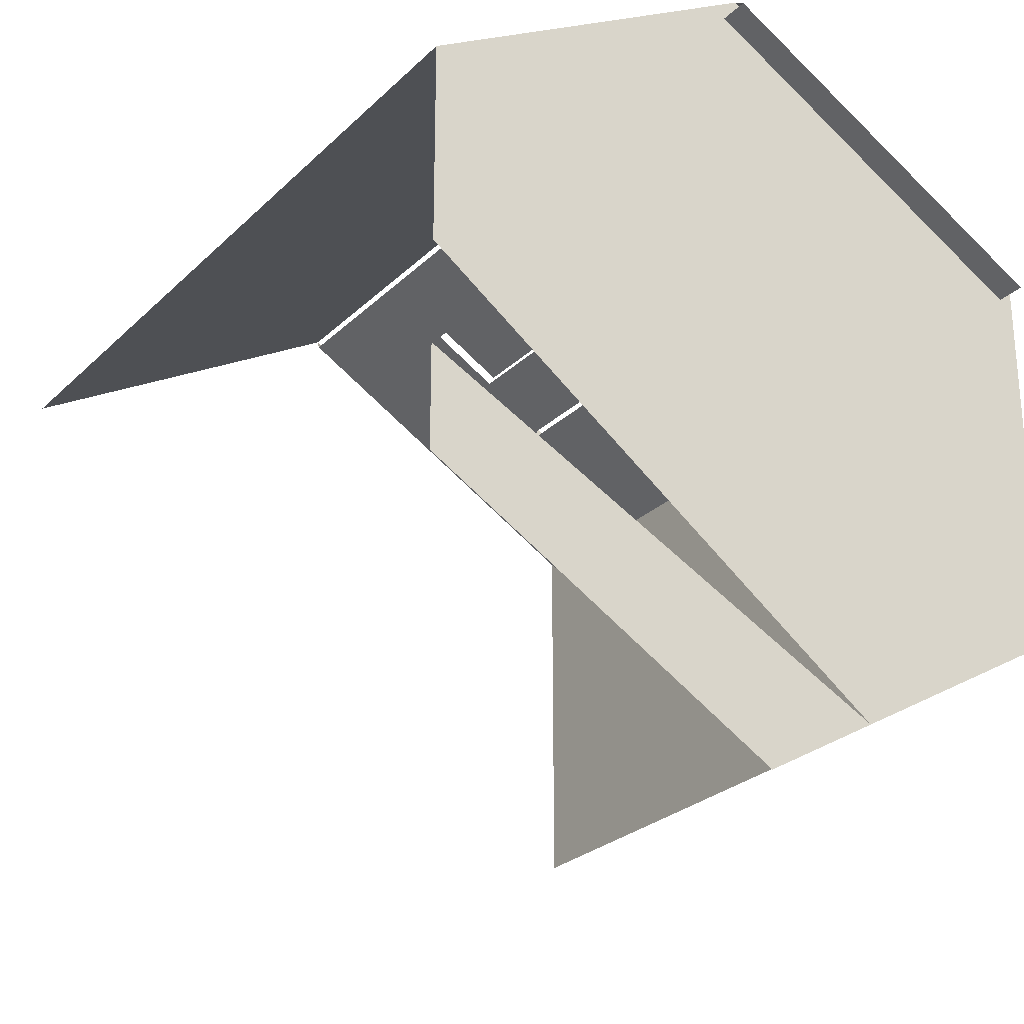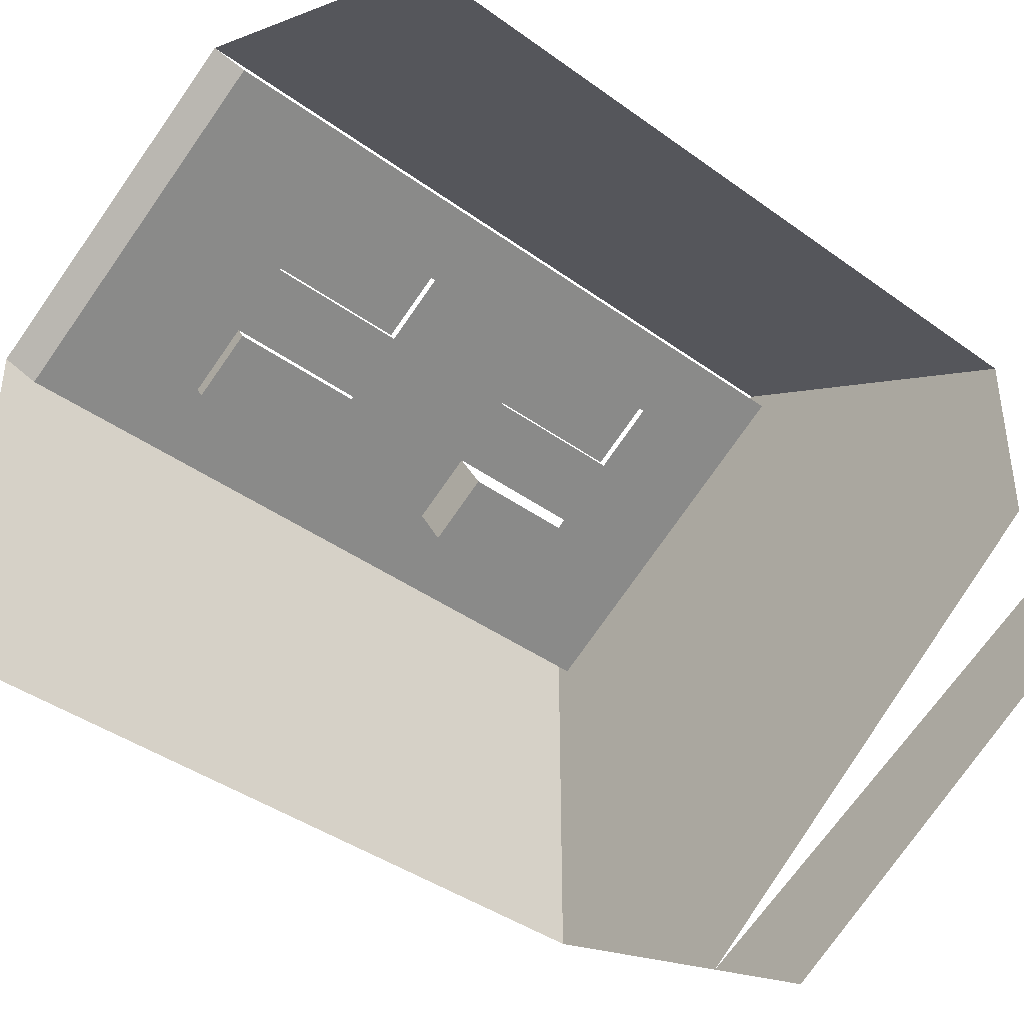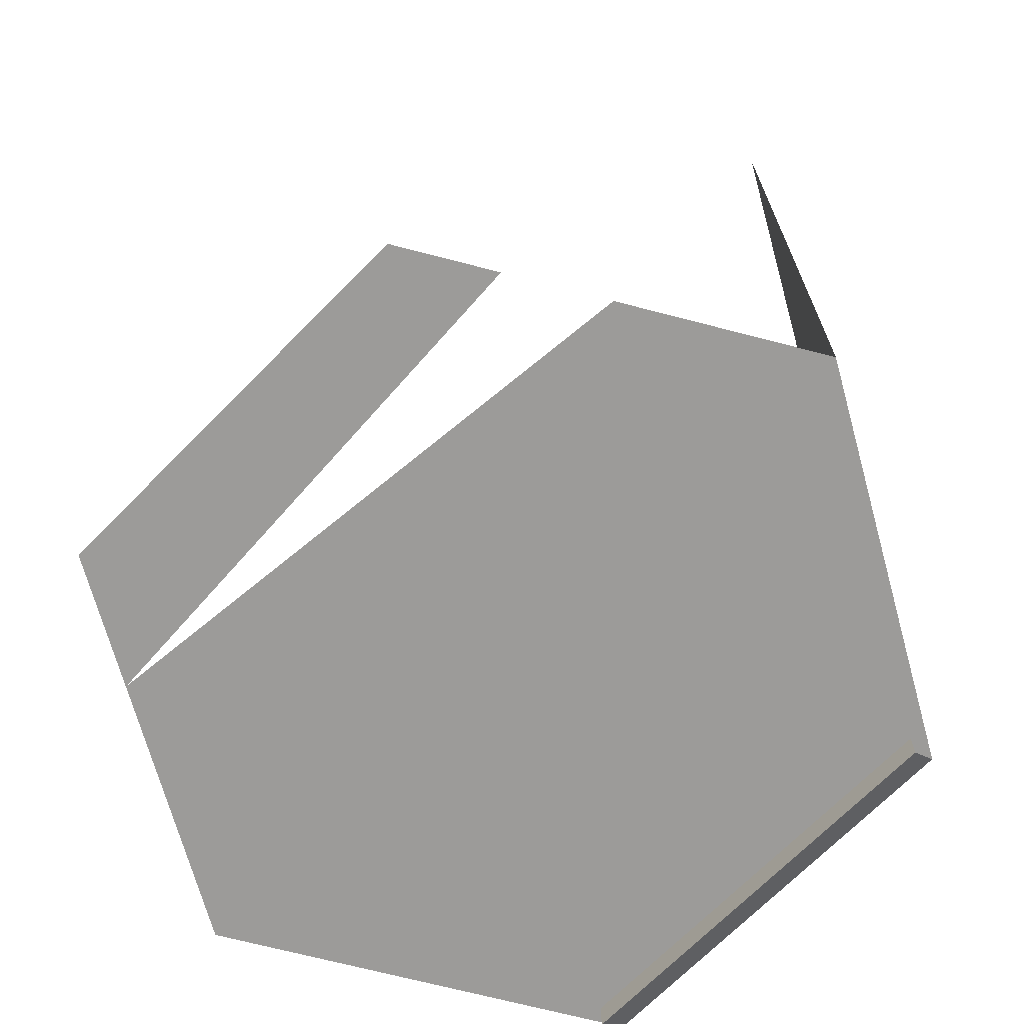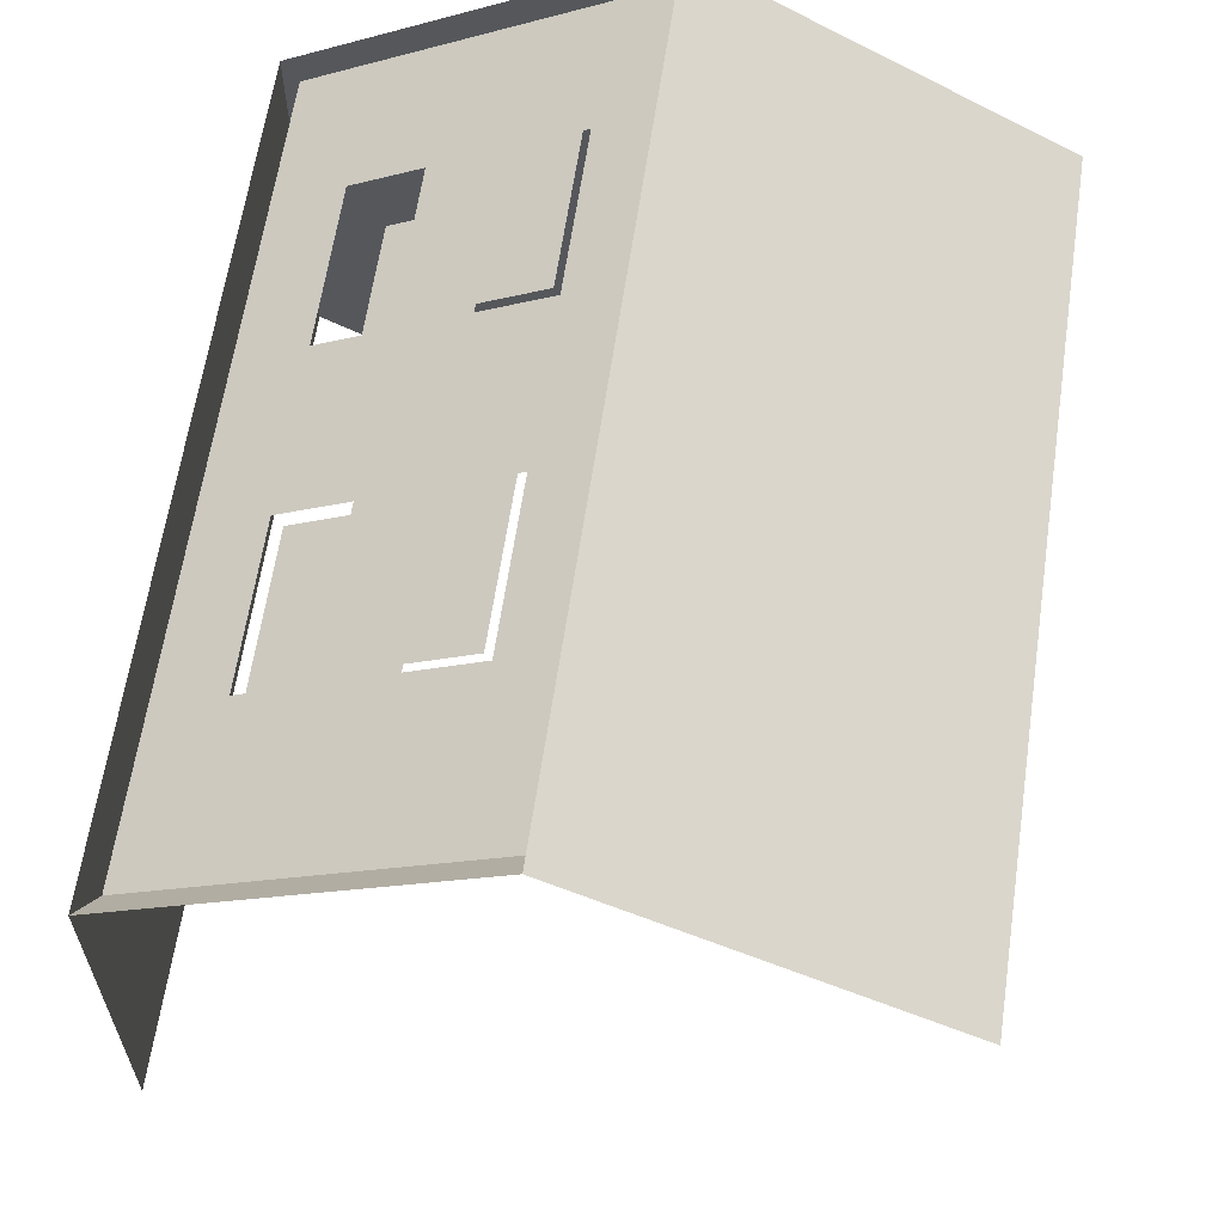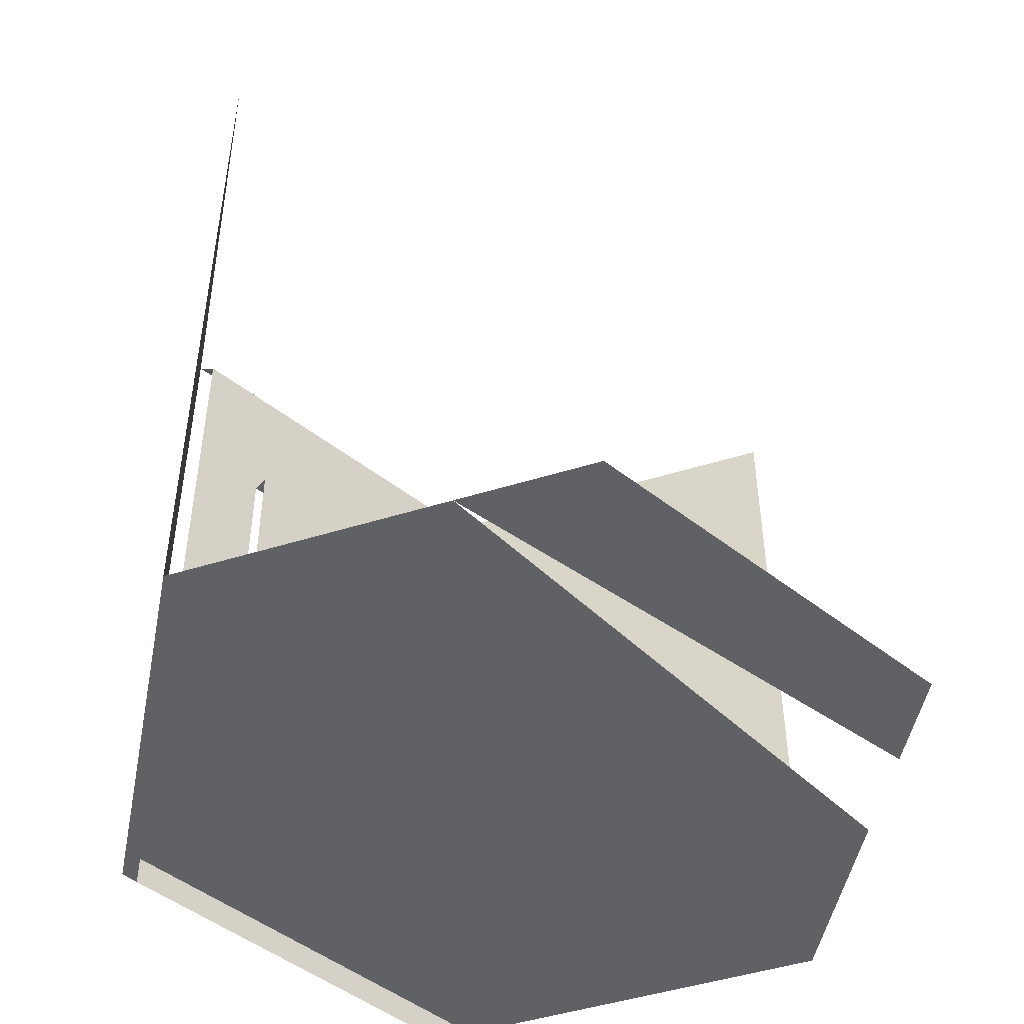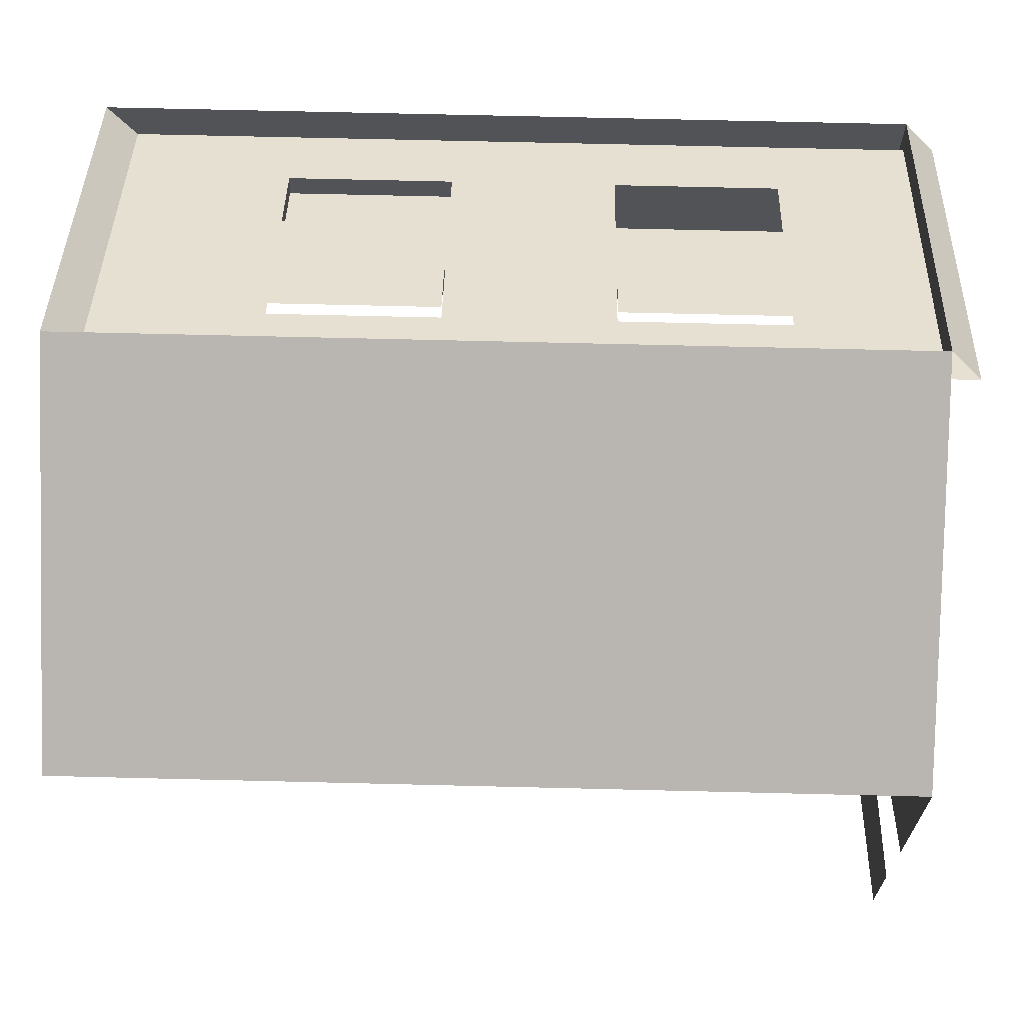
<metadata>
{"format":"obj","ext":"obj","renderer":"f3d","projection":"perspective","resolution":1024,"background":"white","views":[{"elev":-26.5,"azim":-34.6,"up":"+Z"},{"elev":-40.4,"azim":-131.7,"up":"+Z"},{"elev":-69.8,"azim":-104.6,"up":"+Y"},{"elev":62.3,"azim":-171.6,"up":"+Z"},{"elev":-48.9,"azim":169.0,"up":"+Y"},{"elev":68.1,"azim":-88.6,"up":"+Z"}]}
</metadata>
<code>
v 0.866 0.3333 -0.5
v 0.866 1 0.5
v 0.866 -1 0.5
v -0 1 1
v 0.136 0.9273 0.8356
v 0.3092 0.9273 0.7356
v -0 1 1
v -0.866 0.5 0.5
v -0.866 0 0.5
v -0.866 -1 -0
v 0.5774 -1 -0.6667
v -0 -1 1
v 0.136 0.9273 0.8356
v -0.03723 0.5273 0.9356
v 0.136 0.5273 0.8356
v 0.3092 -1.073 0.7356
v -0 -1 1
v 0.4824 -1.073 0.6356
v 0.136 -0.6727 0.8356
v -0.03723 -1.073 0.9356
v 0.136 -1.073 0.8356
v 0.136 -0.2727 0.8356
v -0.03723 -0.6727 0.9356
v 0.136 -0.6727 0.8356
v 0.136 0.1273 0.8356
v -0.03723 -0.2727 0.9356
v 0.136 -0.2727 0.8356
v 0.136 0.5273 0.8356
v -0.03723 0.1273 0.9356
v 0.136 0.1273 0.8356
v 0.8288 -0.6727 0.4356
v 0.6556 -1.073 0.5356
v 0.8288 -1.073 0.4356
v 0.6556 -0.6727 0.5356
v 0.4824 -1.073 0.6356
v 0.6556 -1.073 0.5356
v 0.4824 -0.6727 0.6356
v 0.3092 -1.073 0.7356
v 0.4824 -1.073 0.6356
v 0.3092 -0.6727 0.7356
v 0.136 -1.073 0.8356
v 0.3092 -1.073 0.7356
v 0.8288 -0.2727 0.4356
v 0.6556 -0.6727 0.5356
v 0.8288 -0.6727 0.4356
v 0.4824 -0.2727 0.6356
v 0.3092 -0.6727 0.7356
v 0.4824 -0.6727 0.6356
v 0.8288 0.1273 0.4356
v 0.6556 -0.2727 0.5356
v 0.8288 -0.2727 0.4356
v 0.6556 0.1273 0.5356
v 0.4824 -0.2727 0.6356
v 0.6556 -0.2727 0.5356
v 0.4824 0.1273 0.6356
v 0.3092 -0.2727 0.7356
v 0.4824 -0.2727 0.6356
v 0.3092 0.1273 0.7356
v 0.136 -0.2727 0.8356
v 0.3092 -0.2727 0.7356
v 0.8288 0.5273 0.4356
v 0.6556 0.1273 0.5356
v 0.8288 0.1273 0.4356
v 0.4824 0.5273 0.6356
v 0.3092 0.1273 0.7356
v 0.4824 0.1273 0.6356
v 0.8288 0.9273 0.4356
v 0.6556 0.5273 0.5356
v 0.8288 0.5273 0.4356
v 0.6556 0.9273 0.5356
v 0.4824 0.5273 0.6356
v 0.6556 0.5273 0.5356
v 0.4824 0.9273 0.6356
v 0.3092 0.5273 0.7356
v 0.4824 0.5273 0.6356
v 0.3092 0.9273 0.7356
v 0.136 0.5273 0.8356
v 0.3092 0.5273 0.7356
v 0.3235 0.5273 0.7603
v 0.1503 0.1273 0.8603
v 0.3235 0.1273 0.7603
v 0.6341 0.5273 0.4983
v 0.4609 0.1273 0.5983
v 0.6341 0.1273 0.4983
v 0.4824 0.5273 0.6356
v 0.6341 0.5273 0.4983
v 0.6556 0.5273 0.5356
v 0.5807 -0.2727 0.4059
v 0.4075 -0.6727 0.5059
v 0.5807 -0.6727 0.4059
v 0.6556 -0.2727 0.5356
v 0.4075 -0.2727 0.5059
v 0.5807 -0.2727 0.4059
v 0.3216 -0.2727 0.7571
v 0.1484 -0.6727 0.8571
v 0.3216 -0.6727 0.7571
v 0.866 -1 0.5
v 0.866 -1 -0.5
v 0.866 -0.3333 -0.5
v 0.866 0.3333 -0.5
v 0.866 1 -0.5
v 0.866 1 0.5
v 0.866 -1 0.5
v 0.866 -0.3333 -0.5
v 0.866 0.3333 -0.5
v 0.8288 0.9273 0.4356
v 0.866 1 0.5
v 0.6556 0.9273 0.5356
v 0.866 1 0.5
v -0 1 1
v 0.4824 0.9273 0.6356
v 0.6556 0.9273 0.5356
v 0.866 1 0.5
v 0.4824 0.9273 0.6356
v -0 1 1
v -0.03723 0.9273 0.9356
v 0.136 0.9273 0.8356
v 0.3092 0.9273 0.7356
v 0.4824 0.9273 0.6356
v -0 1 1
v -0.866 -1 0.5
v -0 -1 1
v -0.866 -0.5 0.5
v -0 -1 1
v -0 1 1
v -0.866 0 0.5
v -0.866 -0.5 0.5
v -0 -1 1
v -0.866 0 0.5
v -0 1 1
v -0.866 1 0.5
v -0.866 0.5 0.5
v -0.866 -1 -0.5
v 0 -1 -1
v -0.866 -1 -0.25
v 0 -1 -1
v 0.2887 -1 -0.8333
v -0.866 -1 -0.25
v 0.5774 -1 -0.6667
v 0.866 -1 -0.5
v 0.866 -1 0.5
v 0.2887 -1 -0.8333
v 0.5774 -1 -0.6667
v -0.866 -1 -0
v -0.866 -1 0.25
v -0.866 -1 -0
v -0 -1 1
v 0.5774 -1 -0.6667
v 0.866 -1 0.5
v -0 -1 1
v -0 -1 1
v -0.866 -1 0.5
v -0.866 -1 0.25
v 0.136 0.9273 0.8356
v -0.03723 0.9273 0.9356
v -0.03723 0.5273 0.9356
v -0.03723 -1.073 0.9356
v -0 -1 1
v 0.136 -1.073 0.8356
v -0 -1 1
v 0.866 -1 0.5
v 0.4824 -1.073 0.6356
v 0.136 -1.073 0.8356
v -0 -1 1
v 0.3092 -1.073 0.7356
v 0.866 -1 0.5
v 0.8288 -1.073 0.4356
v 0.6556 -1.073 0.5356
v 0.866 -1 0.5
v 0.6556 -1.073 0.5356
v 0.4824 -1.073 0.6356
v 0.136 -0.6727 0.8356
v -0.03723 -0.6727 0.9356
v -0.03723 -1.073 0.9356
v 0.136 -0.2727 0.8356
v -0.03723 -0.2727 0.9356
v -0.03723 -0.6727 0.9356
v 0.136 0.1273 0.8356
v -0.03723 0.1273 0.9356
v -0.03723 -0.2727 0.9356
v 0.136 0.5273 0.8356
v -0.03723 0.5273 0.9356
v -0.03723 0.1273 0.9356
v 0.8288 -0.6727 0.4356
v 0.6556 -0.6727 0.5356
v 0.6556 -1.073 0.5356
v 0.6556 -0.6727 0.5356
v 0.4824 -0.6727 0.6356
v 0.4824 -1.073 0.6356
v 0.4824 -0.6727 0.6356
v 0.3092 -0.6727 0.7356
v 0.3092 -1.073 0.7356
v 0.3092 -0.6727 0.7356
v 0.136 -0.6727 0.8356
v 0.136 -1.073 0.8356
v 0.8288 -0.2727 0.4356
v 0.6556 -0.2727 0.5356
v 0.6556 -0.6727 0.5356
v 0.4824 -0.2727 0.6356
v 0.3092 -0.2727 0.7356
v 0.3092 -0.6727 0.7356
v 0.8288 0.1273 0.4356
v 0.6556 0.1273 0.5356
v 0.6556 -0.2727 0.5356
v 0.6556 0.1273 0.5356
v 0.4824 0.1273 0.6356
v 0.4824 -0.2727 0.6356
v 0.4824 0.1273 0.6356
v 0.3092 0.1273 0.7356
v 0.3092 -0.2727 0.7356
v 0.3092 0.1273 0.7356
v 0.136 0.1273 0.8356
v 0.136 -0.2727 0.8356
v 0.8288 0.5273 0.4356
v 0.6556 0.5273 0.5356
v 0.6556 0.1273 0.5356
v 0.4824 0.5273 0.6356
v 0.3092 0.5273 0.7356
v 0.3092 0.1273 0.7356
v 0.8288 0.9273 0.4356
v 0.6556 0.9273 0.5356
v 0.6556 0.5273 0.5356
v 0.6556 0.9273 0.5356
v 0.4824 0.9273 0.6356
v 0.4824 0.5273 0.6356
v 0.4824 0.9273 0.6356
v 0.3092 0.9273 0.7356
v 0.3092 0.5273 0.7356
v 0.3092 0.9273 0.7356
v 0.136 0.9273 0.8356
v 0.136 0.5273 0.8356
v 0.3235 0.5273 0.7603
v 0.1503 0.5273 0.8603
v 0.1503 0.1273 0.8603
v 0.6341 0.5273 0.4983
v 0.4609 0.5273 0.5983
v 0.4609 0.1273 0.5983
v 0.4824 0.5273 0.6356
v 0.4609 0.5273 0.5983
v 0.6341 0.5273 0.4983
v 0.5807 -0.2727 0.4059
v 0.4075 -0.2727 0.5059
v 0.4075 -0.6727 0.5059
v 0.6556 -0.2727 0.5356
v 0.4824 -0.2727 0.6356
v 0.4075 -0.2727 0.5059
v 0.3216 -0.2727 0.7571
v 0.1484 -0.2727 0.8571
v 0.1484 -0.6727 0.8571
f 1 2 3
f 2 3 1
f 3 1 2
f 4 5 6
f 5 6 4
f 6 4 5
f 7 8 9
f 8 9 7
f 9 7 8
f 10 11 12
f 11 12 10
f 12 10 11
f 13 14 15
f 14 15 13
f 15 13 14
f 16 17 18
f 17 18 16
f 18 16 17
f 19 20 21
f 20 21 19
f 21 19 20
f 22 23 24
f 23 24 22
f 24 22 23
f 25 26 27
f 26 27 25
f 27 25 26
f 28 29 30
f 29 30 28
f 30 28 29
f 31 32 33
f 32 33 31
f 33 31 32
f 34 35 36
f 35 36 34
f 36 34 35
f 37 38 39
f 38 39 37
f 39 37 38
f 40 41 42
f 41 42 40
f 42 40 41
f 43 44 45
f 44 45 43
f 45 43 44
f 46 47 48
f 47 48 46
f 48 46 47
f 49 50 51
f 50 51 49
f 51 49 50
f 52 53 54
f 53 54 52
f 54 52 53
f 55 56 57
f 56 57 55
f 57 55 56
f 58 59 60
f 59 60 58
f 60 58 59
f 61 62 63
f 62 63 61
f 63 61 62
f 64 65 66
f 65 66 64
f 66 64 65
f 67 68 69
f 68 69 67
f 69 67 68
f 70 71 72
f 71 72 70
f 72 70 71
f 73 74 75
f 74 75 73
f 75 73 74
f 76 77 78
f 77 78 76
f 78 76 77
f 79 80 81
f 80 81 79
f 81 79 80
f 82 83 84
f 83 84 82
f 84 82 83
f 85 86 87
f 86 87 85
f 87 85 86
f 88 89 90
f 89 90 88
f 90 88 89
f 91 92 93
f 92 93 91
f 93 91 92
f 94 95 96
f 95 96 94
f 96 94 95
f 97 98 99
f 98 99 97
f 99 97 98
f 100 101 102
f 101 102 100
f 102 100 101
f 103 104 105
f 104 105 103
f 105 103 104
f 106 107 108
f 107 108 106
f 108 106 107
f 109 110 111
f 110 111 109
f 111 109 110
f 112 113 114
f 113 114 112
f 114 112 113
f 115 116 117
f 116 117 115
f 117 115 116
f 118 119 120
f 119 120 118
f 120 118 119
f 121 122 123
f 122 123 121
f 123 121 122
f 124 125 126
f 125 126 124
f 126 124 125
f 127 128 129
f 128 129 127
f 129 127 128
f 130 131 132
f 131 132 130
f 132 130 131
f 133 134 135
f 134 135 133
f 135 133 134
f 136 137 138
f 137 138 136
f 138 136 137
f 139 140 141
f 140 141 139
f 141 139 140
f 142 143 144
f 143 144 142
f 144 142 143
f 145 146 147
f 146 147 145
f 147 145 146
f 148 149 150
f 149 150 148
f 150 148 149
f 151 152 153
f 152 153 151
f 153 151 152
f 154 155 156
f 155 156 154
f 156 154 155
f 157 158 159
f 158 159 157
f 159 157 158
f 160 161 162
f 161 162 160
f 162 160 161
f 163 164 165
f 164 165 163
f 165 163 164
f 166 167 168
f 167 168 166
f 168 166 167
f 169 170 171
f 170 171 169
f 171 169 170
f 172 173 174
f 173 174 172
f 174 172 173
f 175 176 177
f 176 177 175
f 177 175 176
f 178 179 180
f 179 180 178
f 180 178 179
f 181 182 183
f 182 183 181
f 183 181 182
f 184 185 186
f 185 186 184
f 186 184 185
f 187 188 189
f 188 189 187
f 189 187 188
f 190 191 192
f 191 192 190
f 192 190 191
f 193 194 195
f 194 195 193
f 195 193 194
f 196 197 198
f 197 198 196
f 198 196 197
f 199 200 201
f 200 201 199
f 201 199 200
f 202 203 204
f 203 204 202
f 204 202 203
f 205 206 207
f 206 207 205
f 207 205 206
f 208 209 210
f 209 210 208
f 210 208 209
f 211 212 213
f 212 213 211
f 213 211 212
f 214 215 216
f 215 216 214
f 216 214 215
f 217 218 219
f 218 219 217
f 219 217 218
f 220 221 222
f 221 222 220
f 222 220 221
f 223 224 225
f 224 225 223
f 225 223 224
f 226 227 228
f 227 228 226
f 228 226 227
f 229 230 231
f 230 231 229
f 231 229 230
f 232 233 234
f 233 234 232
f 234 232 233
f 235 236 237
f 236 237 235
f 237 235 236
f 238 239 240
f 239 240 238
f 240 238 239
f 241 242 243
f 242 243 241
f 243 241 242
f 244 245 246
f 245 246 244
f 246 244 245
f 247 248 249
f 248 249 247
f 249 247 248

</code>
